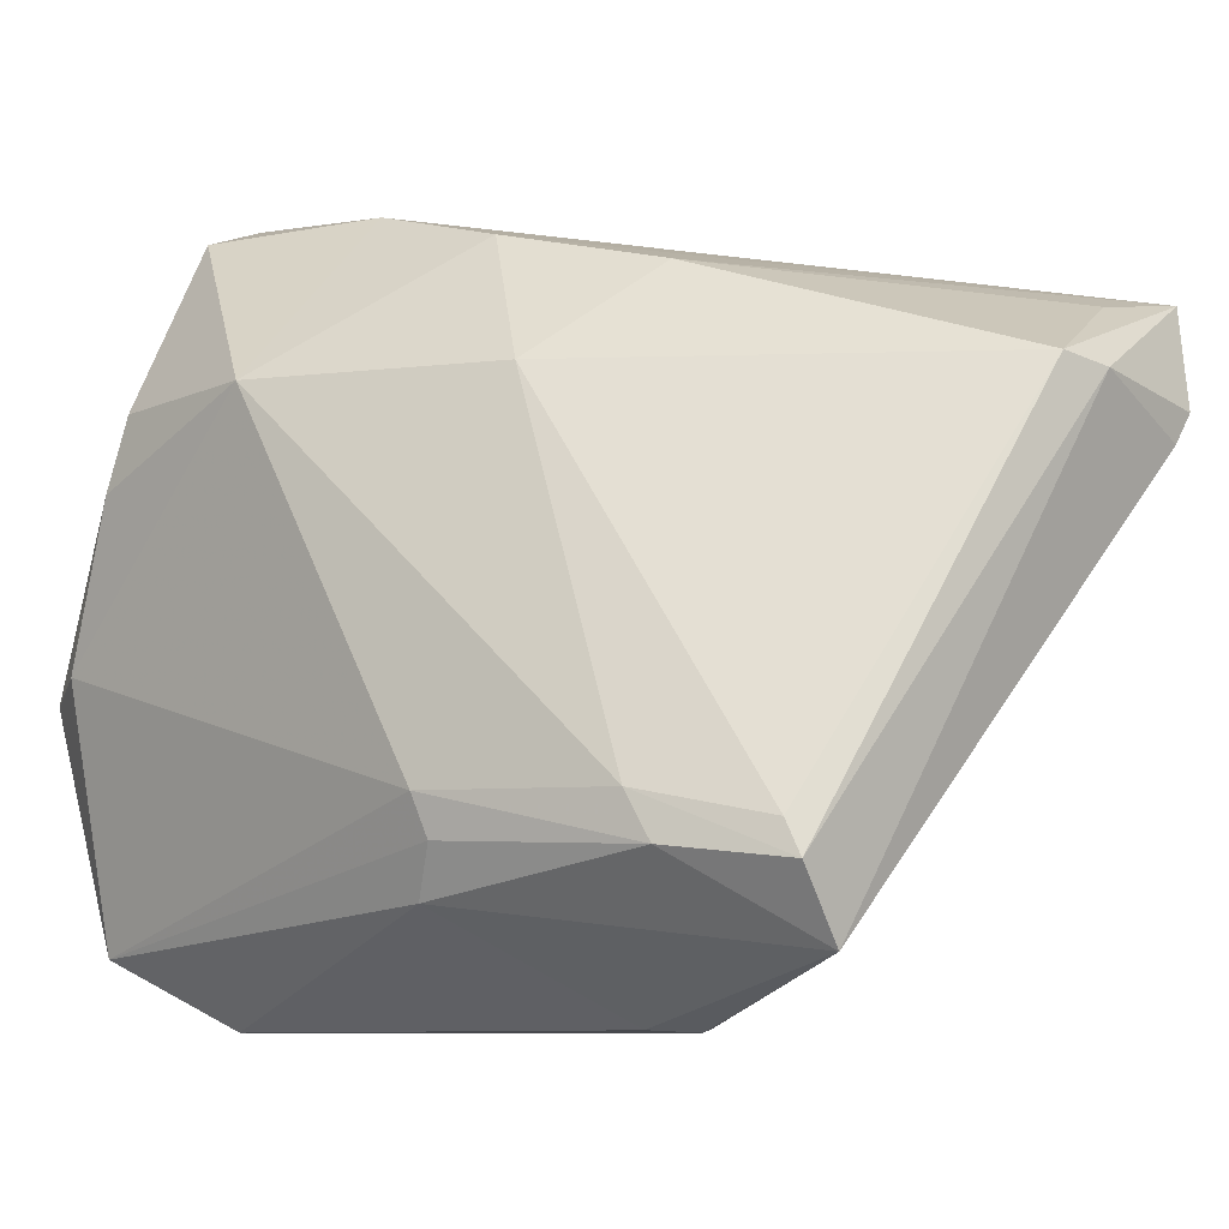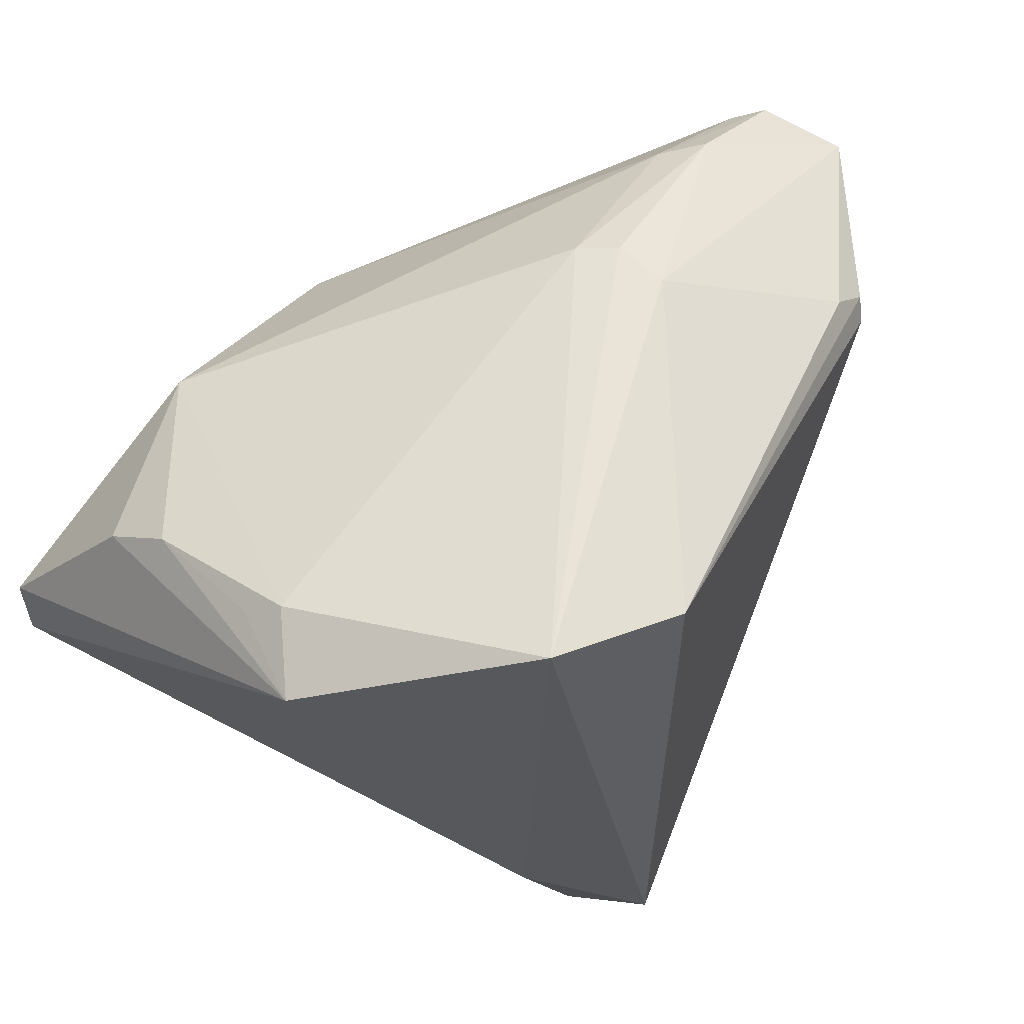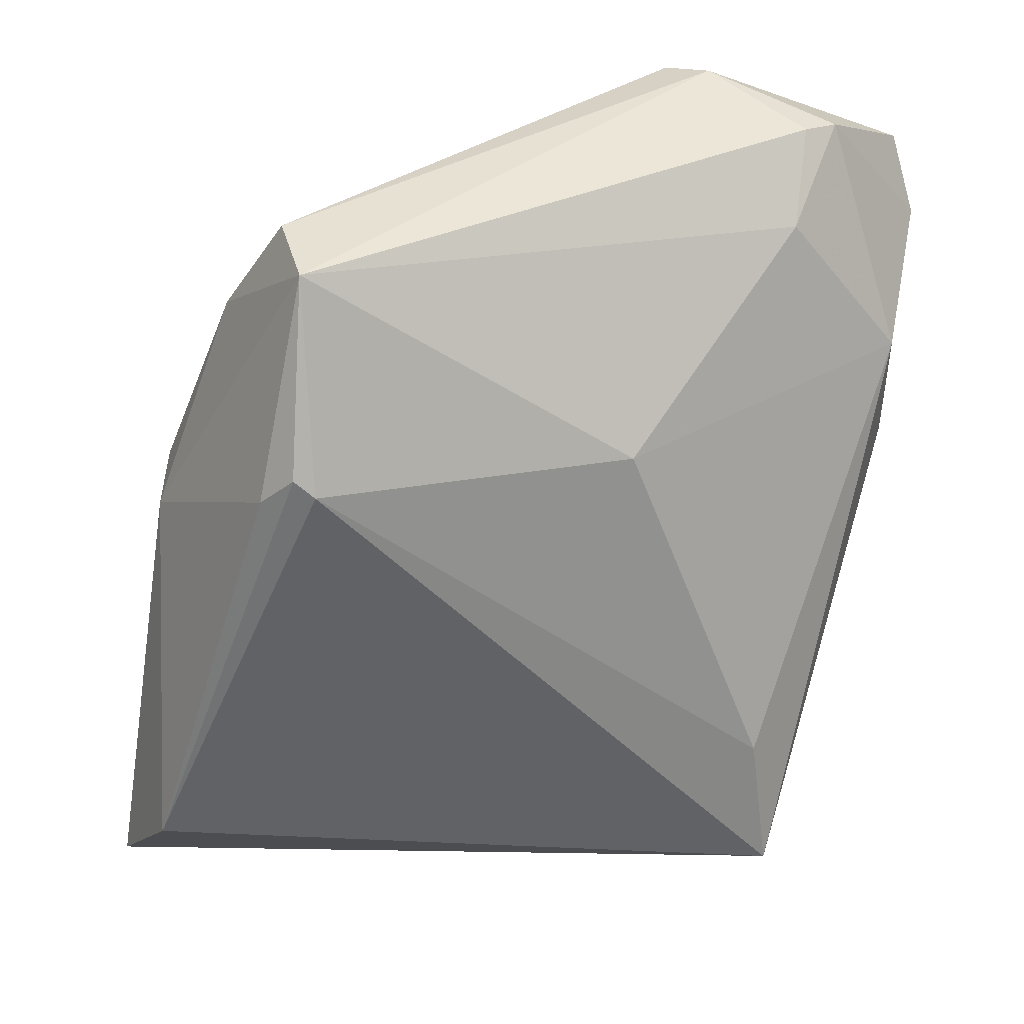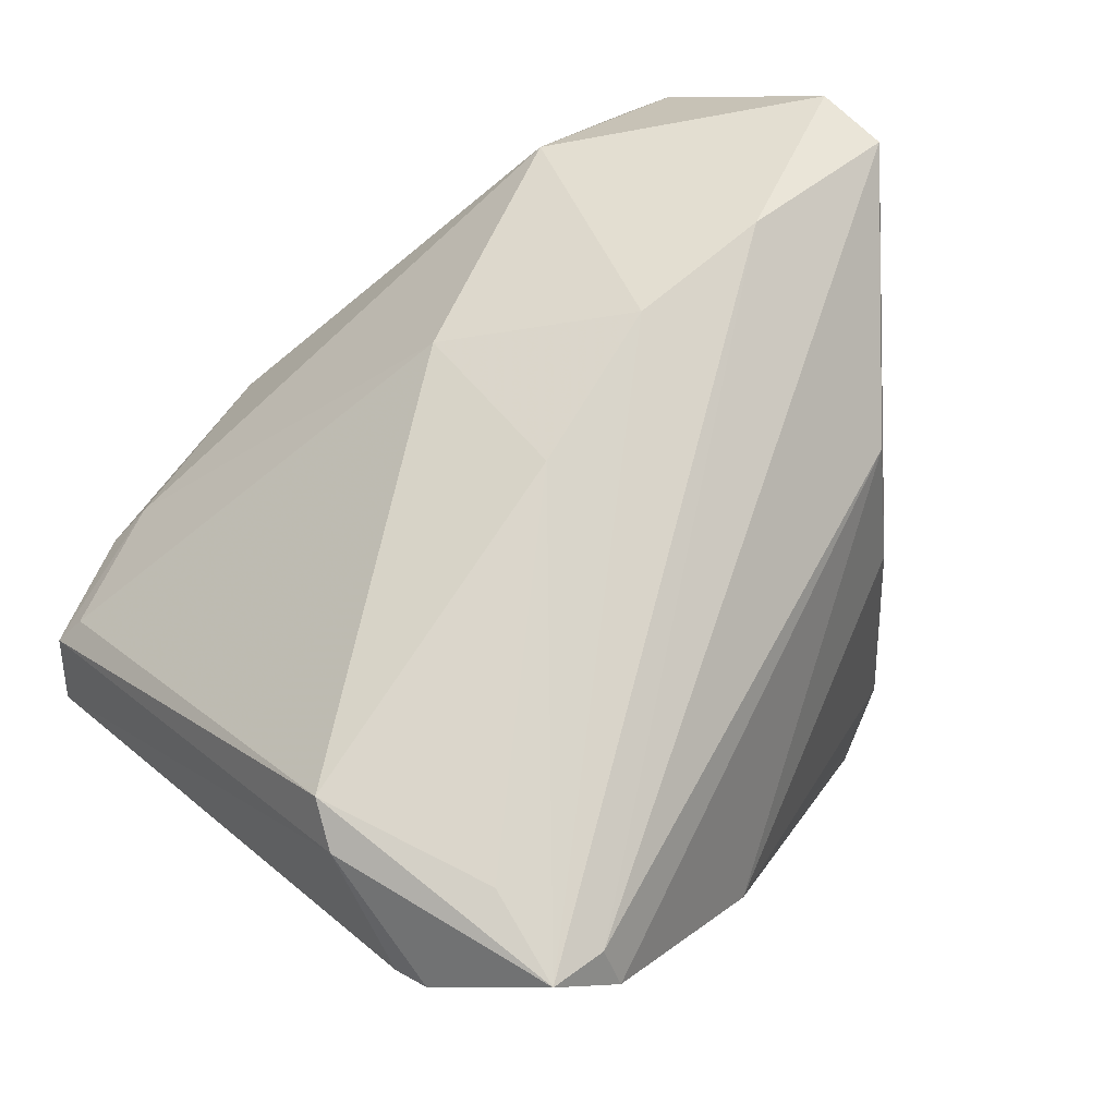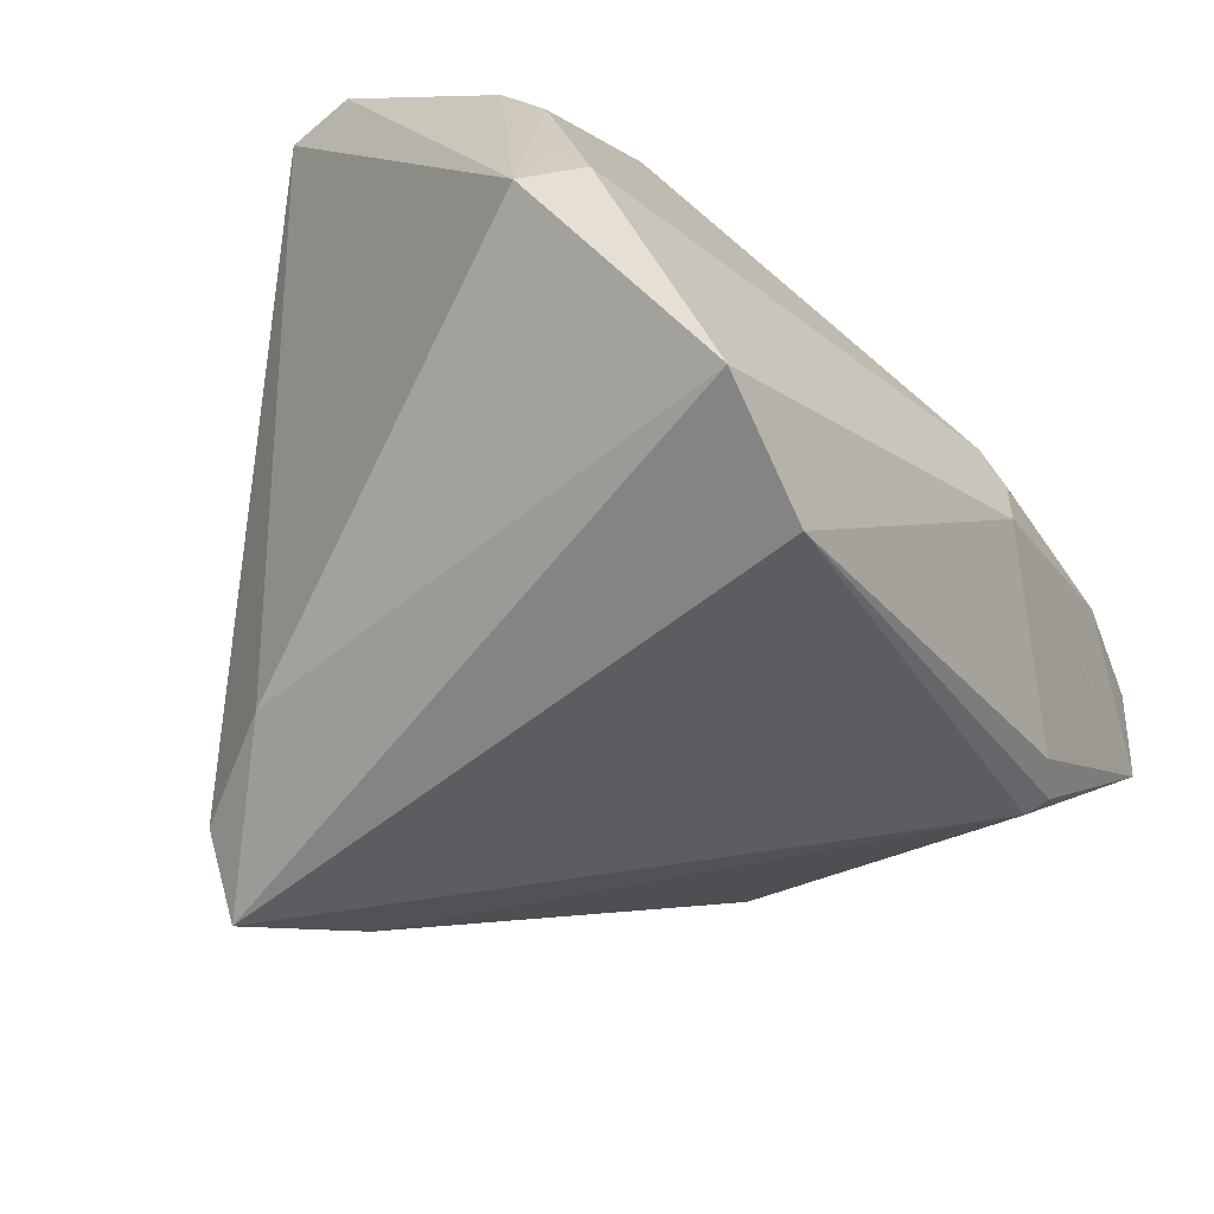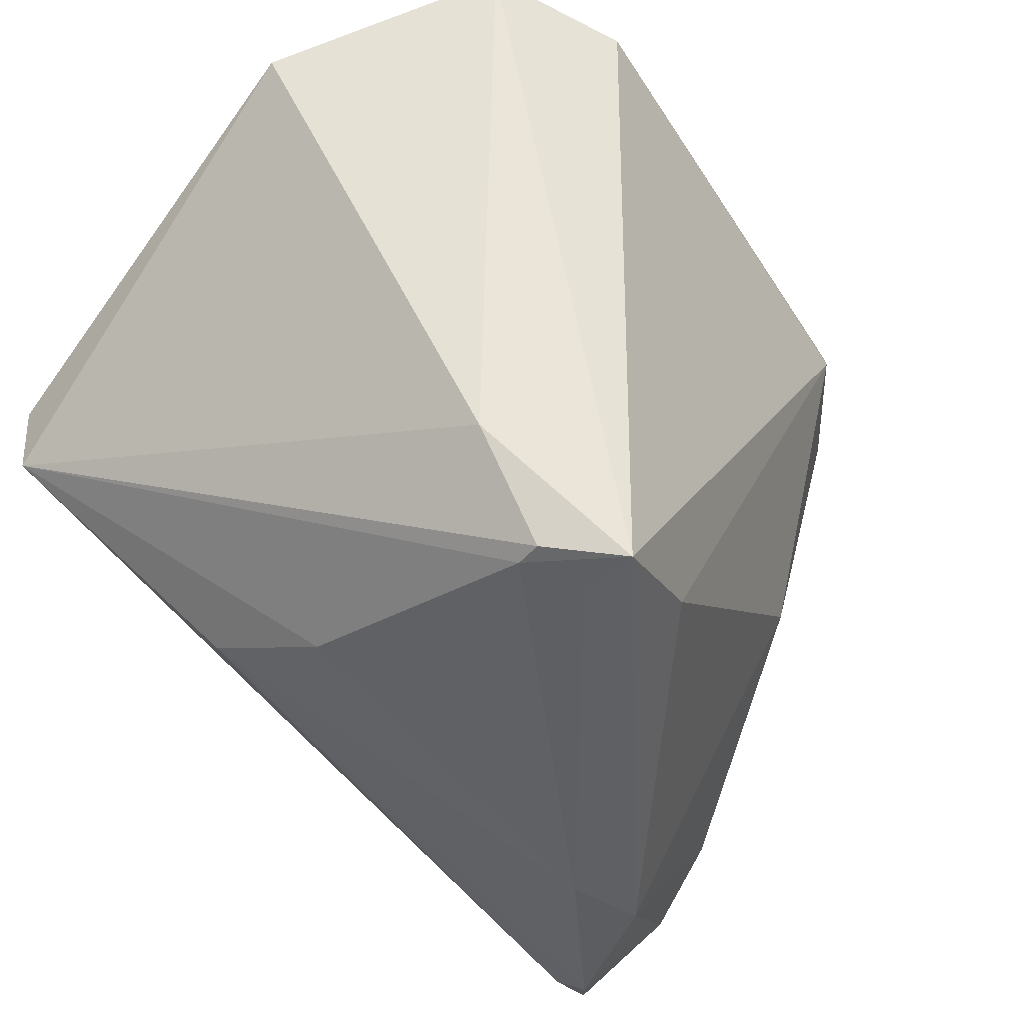
<metadata>
{"format":"obj","ext":"obj","renderer":"f3d","projection":"perspective","resolution":1024,"background":"white","views":[{"elev":22.9,"azim":-141.6,"up":"+Z"},{"elev":55.6,"azim":130.8,"up":"+Y"},{"elev":-36.1,"azim":-99.6,"up":"+Z"},{"elev":67.2,"azim":-45.5,"up":"+Z"},{"elev":-50.9,"azim":132.0,"up":"+Z"},{"elev":-36.9,"azim":137.7,"up":"+Y"}]}
</metadata>
<code>
v -0.03787 -0.03116 0.03137
v -0.001974 0.01372 0.03025
v 0.02258 -0.02941 0.004739
v -0.04764 -0.03153 0.02264
v -0.03221 0.02313 -0.02513
v 0.04267 0.03016 -0.003216
v -0.009625 0.03788 -0.002089
v -0.01226 0.03857 -0.005947
v -0.04367 -0.01333 0.03273
v -0.03312 0.02557 -0.02394
v -0.04047 -0.04121 0.02957
v -0.02882 0.02859 -0.02384
v 0.04071 0.02686 0.01087
v 0.01516 -0.0359 -0.02901
v -0.04307 -0.02734 0.01061
v -0.0114 0.03908 -0.01236
v -0.04583 0.02922 -0.0005835
v 0.024 0.0242 0.02563
v -0.005247 -0.005648 0.0361
v -0.02838 -0.04259 0.008127
v -0.02959 0.03283 0.002519
v 0.01543 -0.03575 -0.03615
v 0.001745 -0.03147 -0.02972
v -0.01613 -0.04448 0.005563
v -0.04312 0.02819 0.002092
v 0.01705 0.03518 -0.03831
v -0.03135 -0.01067 -0.01501
v 0.04103 0.03291 -0.007035
v 0.02579 -0.02397 0.01908
v -0.0345 -0.04189 0.02794
v 0.02786 -0.02064 -0.02736
v -0.03364 0.03397 -0.001241
v 0.02118 -0.03387 -0.02595
v 0.02146 -0.03359 -0.02898
v 0.01287 -0.0009906 0.03638
v -0.04827 -0.02782 0.02059
v -0.04847 0.02715 -0.009455
v -0.04613 -0.01768 0.03041
v -0.03475 -0.04448 0.02345
v 0.02883 -0.0018 0.03525
v 0.04722 0.02963 -0.0133
v 0.04722 -0.002769 0.03035
v 0.04722 0.005005 0.03067
v 0.04199 0.02206 0.01778
v 0.03121 0.03919 -0.03323
f 41 42 31
f 22 5 26
f 34 31 42
f 22 31 34
f 27 37 5
f 41 31 45
f 45 31 22
f 22 26 45
f 21 2 18
f 11 9 38
f 1 9 11
f 24 29 39
f 22 24 20
f 20 24 39
f 6 13 41
f 17 37 38
f 38 9 17
f 43 42 41
f 35 18 2
f 21 18 7
f 38 37 36
f 5 37 10
f 37 12 10
f 10 26 5
f 10 12 26
f 30 11 39
f 39 29 30
f 30 29 42
f 14 24 22
f 29 24 3
f 42 29 3
f 22 20 23
f 23 20 27
f 23 5 22
f 23 27 5
f 25 2 21
f 21 17 25
f 25 9 2
f 25 17 9
f 13 18 44
f 18 43 44
f 41 13 44
f 44 43 41
f 19 9 1
f 1 11 19
f 11 35 19
f 2 9 19
f 19 35 2
f 40 35 11
f 40 30 42
f 11 30 40
f 42 43 40
f 40 43 18
f 18 35 40
f 28 18 13
f 28 7 18
f 13 6 28
f 45 7 28
f 41 45 28
f 28 6 41
f 32 17 21
f 21 7 32
f 37 17 32
f 37 27 15
f 15 36 37
f 27 20 15
f 4 11 38
f 38 36 4
f 39 11 4
f 4 20 39
f 4 15 20
f 36 15 4
f 24 14 33
f 33 3 24
f 22 34 33
f 33 14 22
f 33 34 42
f 42 3 33
f 16 45 26
f 26 12 16
f 16 12 37
f 37 32 16
f 8 32 7
f 8 16 32
f 8 7 45
f 45 16 8

</code>
